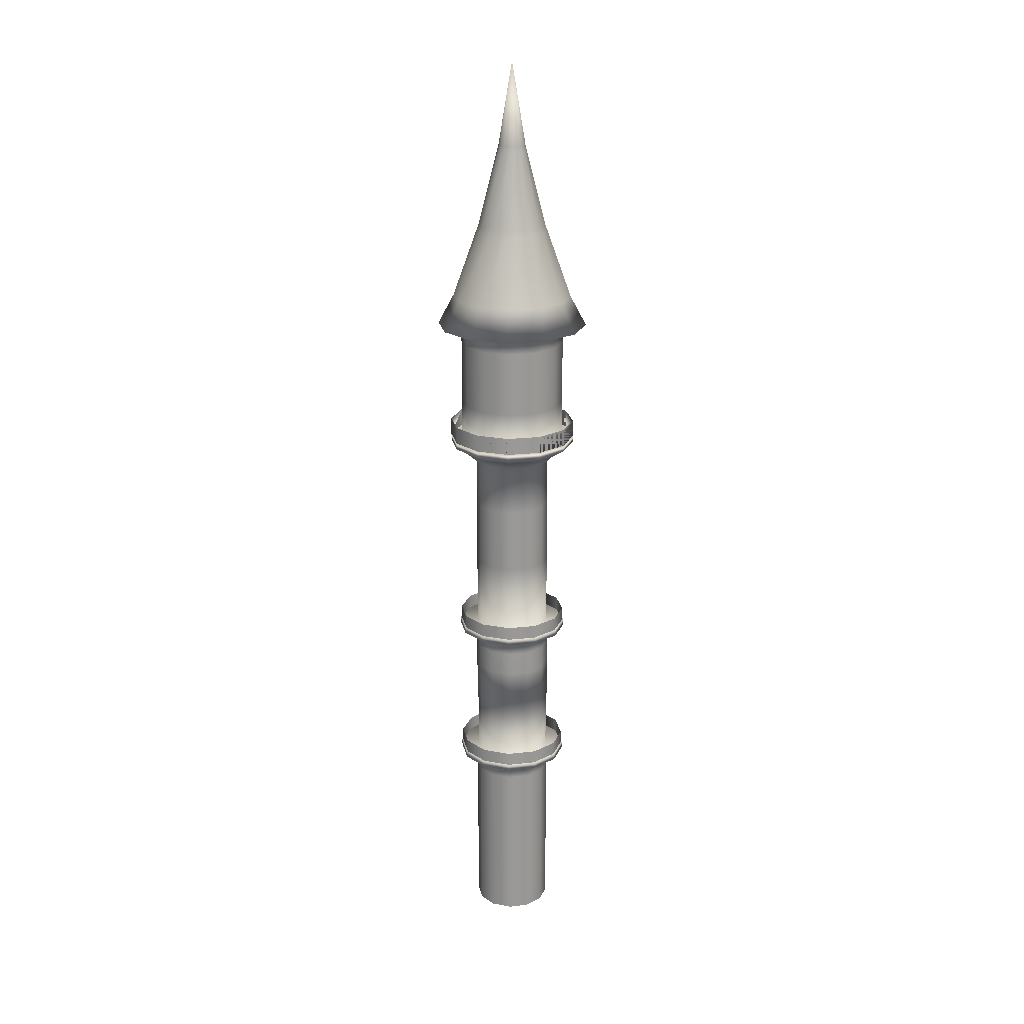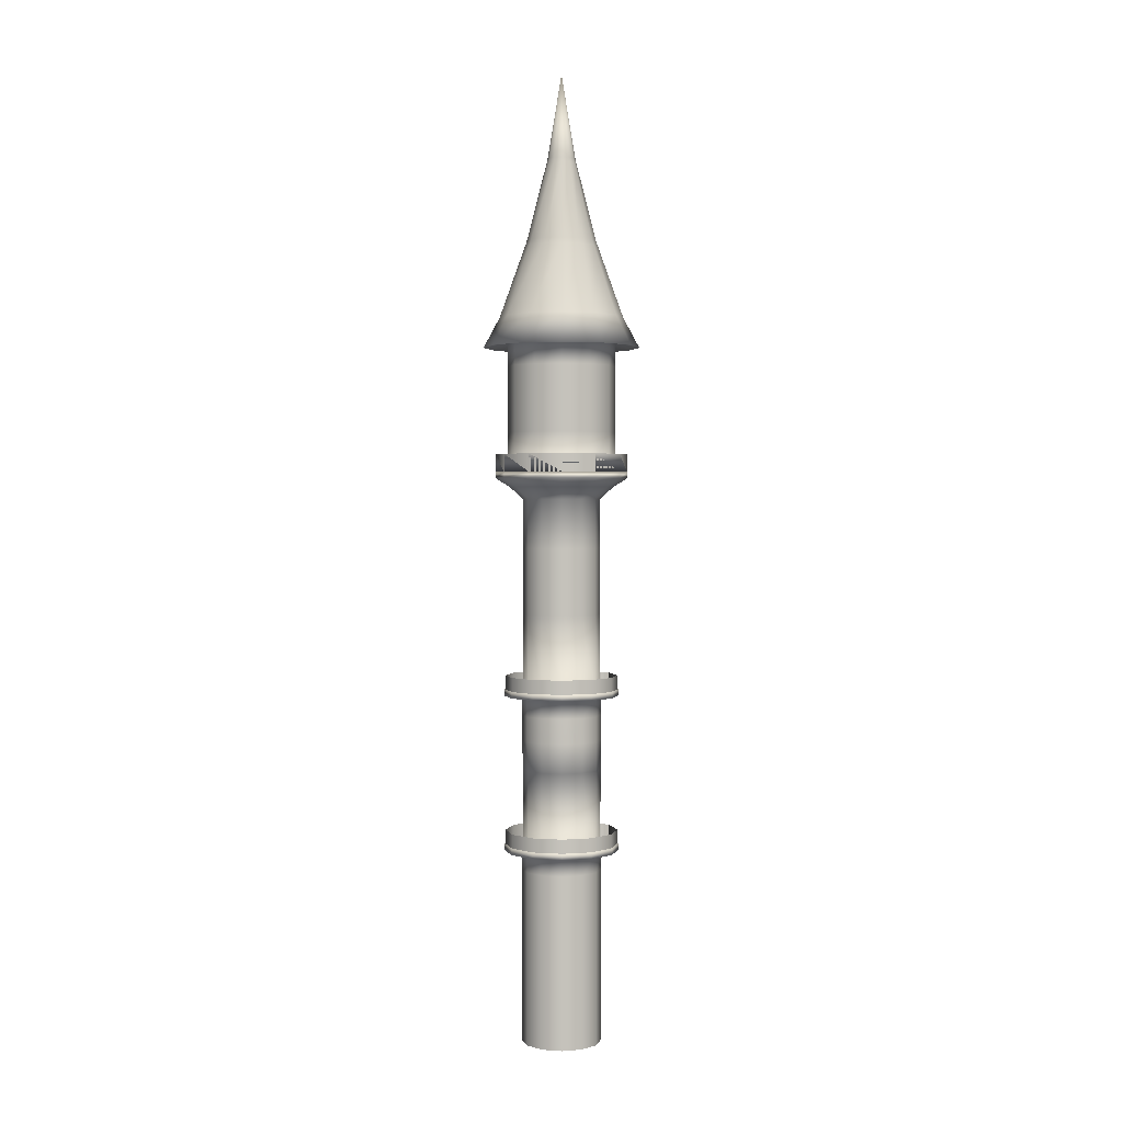
<metadata>
{"format":"obj","ext":"obj","renderer":"f3d","projection":"perspective","resolution":1024,"background":"white","views":[{"elev":21.3,"azim":-176.4,"up":"+Y"},{"elev":2.0,"azim":-150.6,"up":"+Y"}]}
</metadata>
<code>
o castle_Cylinder.002
v 0 7.945 -1
v 0 10.38 -1
v 0.5 7.945 -0.866
v 0.5 10.38 -0.866
v 0.866 7.945 -0.5
v 0.866 10.38 -0.5
v 1 7.945 0
v 1 10.38 0
v 0.866 7.945 0.5
v 0.866 10.38 0.5
v 0.5 7.945 0.866
v 0.5 10.38 0.866
v 0 7.945 1
v 0 10.38 1
v -0.5 7.945 0.866
v -0.5 10.38 0.866
v -0.866 7.945 0.5
v -0.866 10.38 0.5
v -1 7.945 0
v -1 10.38 0
v -0.866 7.945 -0.5
v -0.866 10.38 -0.5
v -0.5 7.945 -0.866
v -0.5 10.38 -0.866
v 0 7.945 -1.495
v 0.7473 7.945 -1.294
v 1.294 7.945 -0.7473
v 1.495 7.945 -0
v 1.294 7.945 0.7473
v 0.7473 7.945 1.294
v 0 7.945 1.495
v -0.7473 7.945 1.294
v -1.294 7.945 0.7473
v -1.495 7.945 1e-06
v -1.294 7.945 -0.7473
v -0.7473 7.945 -1.294
v 0 7.781 -1.495
v 0.7473 7.781 -1.294
v 1.294 7.781 -0.7473
v 1.495 7.781 -0
v 1.294 7.781 0.7473
v 0.7473 7.781 1.294
v 0 7.781 1.495
v -0.7473 7.781 1.294
v -1.294 7.781 0.7473
v -1.495 7.781 1e-06
v -1.294 7.781 -0.7473
v -0.7473 7.781 -1.294
v -0 7.781 -1.031
v 0.5156 7.781 -0.893
v 0.893 7.781 -0.5156
v 1.031 7.781 0
v 0.893 7.781 0.5156
v 0.5156 7.781 0.893
v 0 7.781 1.031
v -0.5156 7.781 0.893
v -0.893 7.781 0.5156
v -1.031 7.781 0
v -0.893 7.781 -0.5156
v -0.5156 7.781 -0.893
v 0.893 -1.281 0.5156
v -0.5156 -1.281 -0.893
v 0.5156 -1.281 0.893
v -0 -1.281 -1.031
v 0.893 -1.281 -0.5156
v 0.5156 5.871 0.893
v 0 5.871 1.031
v -0.5156 5.871 0.893
v -0.893 5.871 0.5156
v -1.031 5.871 0
v -0.893 5.871 -0.5156
v -1.031 -1.281 0
v 0 11.63 -1
v 0.5 11.63 -0.866
v 0.866 11.63 -0.5
v 1 11.63 0
v 0.866 11.63 0.5
v 0.5 11.63 0.866
v 0 11.63 1
v -0.5 11.63 0.866
v -0.866 11.63 0.5
v -1 11.63 0
v -0.866 11.63 -0.5
v -0.5 11.63 -0.866
v 0 12.9 -1
v 0.5 12.9 -0.866
v 0.866 12.9 -0.5
v 1 12.9 0
v 0.866 12.9 0.5
v 0.5 12.9 0.866
v 0 12.9 1
v -0.5 12.9 0.866
v -0.866 12.9 0.5
v -1 12.9 0
v -0.866 12.9 -0.5
v -0.5 12.9 -0.866
v 0 13.21 -1.349
v 0.6743 13.21 -1.168
v 1.168 13.21 -0.6743
v 1.349 13.21 0
v 1.168 13.21 0.6743
v 0.6743 13.21 1.168
v 0 13.21 1.349
v -0.6743 13.21 1.168
v -1.168 13.21 0.6743
v -1.349 13.21 1e-06
v -1.168 13.21 -0.6743
v -0.6743 13.21 -1.168
v 0 13.44 -1.704
v 0.8519 13.44 -1.476
v 1.476 13.44 -0.8519
v 1.704 13.44 -0
v 1.476 13.44 0.8519
v 0.8519 13.44 1.476
v 0 13.44 1.704
v -0.8519 13.44 1.476
v -1.476 13.44 0.8519
v -1.704 13.44 1e-06
v -1.476 13.44 -0.8519
v -0.8519 13.44 -1.476
v 0 13.6 -1.704
v 0.8519 13.6 -1.476
v 1.476 13.6 -0.8519
v 1.704 13.6 -0
v 1.476 13.6 0.8519
v 0.8519 13.6 1.476
v 0 13.6 1.704
v -0.8519 13.6 1.476
v -1.476 13.6 0.8519
v -1.704 13.6 1e-06
v -1.476 13.6 -0.8519
v -0.8519 13.6 -1.476
v 0 13.6 -1.393
v 0.6964 13.6 -1.206
v 1.206 13.6 -0.6964
v 1.393 13.6 0
v 1.206 13.6 0.6964
v 0.6964 13.6 1.206
v 0 13.6 1.393
v -0.6963 13.6 1.206
v -1.206 13.6 0.6964
v -1.393 13.6 1e-06
v -1.206 13.6 -0.6963
v -0.6964 13.6 -1.206
v 0 16.95 -1.393
v 0.6964 16.95 -1.206
v 1.206 16.95 -0.6964
v 1.393 16.95 0
v 1.206 16.95 0.6964
v 0.6964 16.95 1.206
v 0 16.95 1.393
v -0.6963 16.95 1.206
v -1.206 16.95 0.6964
v -1.393 16.95 1e-06
v -1.206 16.95 -0.6963
v -0.6964 16.95 -1.206
v 0 16.81 -2.02
v 1.01 16.81 -1.749
v 1.749 16.81 -1.01
v 2.02 16.81 -0
v 1.749 16.81 1.01
v 1.01 16.81 1.749
v 0 16.81 2.02
v -1.01 16.81 1.749
v -1.749 16.81 1.01
v -2.02 16.81 1e-06
v -1.749 16.81 -1.01
v -1.01 16.81 -1.749
v 0 17.6 -1.598
v 0.7989 17.6 -1.384
v 1.384 17.6 -0.7989
v 1.598 17.6 -0
v 1.384 17.6 0.7989
v 0.7989 17.6 1.384
v 0 17.6 1.598
v -0.7989 17.6 1.384
v -1.384 17.6 0.7989
v -1.598 17.6 1e-06
v -1.384 17.6 -0.7989
v -0.7989 17.6 -1.384
v -0 19.55 -0.899
v 0.4495 19.55 -0.7785
v 0.7785 19.55 -0.4495
v 0.899 19.55 0
v 0.7785 19.55 0.4495
v 0.4495 19.55 0.7785
v 0 19.55 0.899
v -0.4495 19.55 0.7785
v -0.7785 19.55 0.4495
v -0.899 19.55 0
v -0.7785 19.55 -0.4495
v -0.4495 19.55 -0.7785
v -0 21.67 -0.3581
v 0.1791 21.67 -0.3101
v 0.3101 21.67 -0.1791
v 0.3581 21.67 0
v 0.3101 21.67 0.1791
v 0.1791 21.67 0.3101
v 0 21.67 0.3581
v -0.1791 21.67 0.3101
v -0.3101 21.67 0.1791
v -0.3581 21.67 0
v -0.3101 21.67 -0.1791
v -0.1791 21.67 -0.3101
v -0 23.83 0
v -0.951 19.41 0
v -0.8236 19.41 -0.4755
v 0.951 19.41 0
v 0.8236 19.41 0.4755
v -0.4755 19.41 -0.8236
v 0.4755 19.41 0.8236
v -0 19.41 -0.951
v 0 19.41 0.951
v -0.4755 19.41 0.8236
v 0.4755 19.41 -0.8236
v -0.8236 19.41 0.4755
v 0.8236 19.41 -0.4755
v 0 21.56 0.3841
v -0 21.56 -0.3841
v 0.192 21.56 0.3326
v -0.192 21.56 -0.3326
v 0.3326 21.56 -0.192
v -0.3326 21.56 0.192
v 0.192 21.56 -0.3326
v -0.192 21.56 0.3326
v 0.3326 21.56 0.192
v 0.3841 21.56 0
v -0.3326 21.56 -0.192
v -0.3841 21.56 0
v 0 9.905 -1
v 0.5 9.905 -0.866
v 0.866 9.905 -0.5
v 1 9.905 0
v 0.866 9.905 0.5
v 0.5 9.905 0.866
v 0 9.905 1
v -0.5 9.905 0.866
v -0.866 9.905 0.5
v -1 9.905 0
v -0.866 9.905 -0.5
v -0.5 9.905 -0.866
v 0 14.06 -1.704
v 0.8519 14.06 -1.476
v 1.476 14.06 -0.8519
v 1.704 14.06 -0
v 1.476 14.06 0.8519
v 0.8519 14.06 1.476
v 0 14.06 1.704
v -0.8519 14.06 1.476
v -1.476 14.06 0.8519
v -1.704 14.06 1e-06
v -1.476 14.06 -0.8519
v -0.8519 14.06 -1.476
v 0 7.916 -1.463
v 0.7316 7.916 -1.267
v 1.267 7.916 -0.7316
v 1.463 7.916 0
v 1.267 7.916 0.7316
v 0.7316 7.916 1.267
v 0 7.916 1.463
v -0.7316 7.916 1.267
v -1.267 7.916 0.7316
v -1.463 7.916 1e-06
v -1.267 7.916 -0.7316
v -0.7316 7.916 -1.267
v 0 8.308 -1.463
v 0.7316 8.308 -1.267
v 1.267 8.308 -0.7316
v 1.463 8.308 0
v 1.267 8.308 0.7316
v 0.7316 8.308 1.267
v 0 8.308 1.463
v -0.7316 8.308 1.267
v -1.267 8.308 0.7316
v -1.463 8.308 1e-06
v -1.267 8.308 -0.7316
v -0.7316 8.308 -1.267
v 0.893 7.277 -0.5156
v 0.5156 7.277 -0.893
v -1.031 7.277 0
v -0.893 7.277 0.5156
v 1.031 7.277 0
v -0.893 7.277 -0.5156
v 0.893 7.277 0.5156
v -0.5156 7.277 -0.893
v 0.5156 7.277 0.893
v -0 7.277 -1.031
v 0 7.277 1.031
v -0.5156 7.277 0.893
v -0.893 6.634 0.5156
v 0.5156 6.634 -0.893
v -0.5156 6.634 0.893
v 0 6.634 1.031
v -0.893 6.634 -0.5156
v 1.031 6.634 0
v -1.031 6.634 0
v 0.893 6.634 -0.5156
v -0 6.634 -1.031
v 0.5156 6.634 0.893
v -0.5156 6.634 -0.893
v 0.893 6.634 0.5156
v 0 7.916 -1.463
v 0.7316 7.916 -1.267
v 1.267 7.916 -0.7316
v 1.463 7.916 0
v 1.267 7.916 0.7316
v 0.7316 7.916 1.267
v 0 7.916 1.463
v -0.7316 7.916 1.267
v -1.267 7.916 0.7316
v -1.463 7.916 1e-06
v -1.267 7.916 -0.7316
v -0.7316 7.916 -1.267
v 0 8.308 -1.463
v 0.7316 8.308 -1.267
v 1.267 8.308 -0.7316
v 1.463 8.308 0
v 1.267 8.308 0.7316
v 0.7316 8.308 1.267
v 0 8.308 1.463
v -0.7316 8.308 1.267
v -1.267 8.308 0.7316
v -1.463 8.308 1e-06
v -1.267 8.308 -0.7316
v -0.7316 8.308 -1.267
v 0 13.6 -1.704
v 0.8519 13.6 -1.476
v 1.476 13.6 -0.8519
v 1.704 13.6 -0
v 1.476 13.6 0.8519
v 0.8519 13.6 1.476
v 0 13.6 1.704
v -0.8519 13.6 1.476
v -1.476 13.6 0.8519
v -1.704 13.6 1e-06
v -1.476 13.6 -0.8519
v -0.8519 13.6 -1.476
v 0 14.06 -1.704
v 0.8519 14.06 -1.476
v 1.476 14.06 -0.8519
v 1.704 14.06 -0
v 1.476 14.06 0.8519
v 0.8519 14.06 1.476
v 0 14.06 1.704
v -0.8519 14.06 1.476
v -1.476 14.06 0.8519
v -1.704 14.06 1e-06
v -1.476 14.06 -0.8519
v -0.8519 14.06 -1.476
v -0.6963 14.62 1.206
v -1.206 14.62 0.6964
v 0.6964 14.62 -1.206
v 1.206 14.62 -0.6964
v -1.393 14.62 1e-06
v 1.393 14.62 0
v -1.206 14.62 -0.6963
v 1.206 14.62 0.6964
v -0.6964 14.62 -1.206
v 0.6964 14.62 1.206
v 0 14.62 -1.393
v 0 14.62 1.393
v -0.6963 16.33 1.206
v 0.6964 16.33 -1.206
v -1.206 16.33 0.6964
v 1.206 16.33 -0.6964
v -1.393 16.33 1e-06
v 1.393 16.33 0
v -1.206 16.33 -0.6963
v 1.206 16.33 0.6964
v -0.6964 16.33 -1.206
v 0.6964 16.33 1.206
v 0 16.33 -1.393
v 0 16.33 1.393
v 0 3.901 -1
v 0.5 3.901 -0.866
v 0.866 3.901 -0.5
v 1 3.901 0
v 0.866 3.901 0.5
v 0.5 3.901 0.866
v 0 3.901 1
v -0.5 3.901 0.866
v -0.866 3.901 0.5
v -1 3.901 0
v -0.866 3.901 -0.5
v -0.5 3.901 -0.866
v 0 3.901 -1.495
v 0.7473 3.901 -1.294
v 1.294 3.901 -0.7473
v 1.495 3.901 -0
v 1.294 3.901 0.7473
v 0.7473 3.901 1.294
v 0 3.901 1.495
v -0.7473 3.901 1.294
v -1.294 3.901 0.7473
v -1.495 3.901 1e-06
v -1.294 3.901 -0.7473
v -0.7473 3.901 -1.294
v 0 3.736 -1.495
v 0.7473 3.736 -1.294
v 1.294 3.736 -0.7473
v 1.495 3.736 -0
v 1.294 3.736 0.7473
v 0.7473 3.736 1.294
v 0 3.736 1.495
v -0.7473 3.736 1.294
v -1.294 3.736 0.7473
v -1.495 3.736 1e-06
v -1.294 3.736 -0.7473
v -0.7473 3.736 -1.294
v -0 3.736 -1.031
v 0.5156 3.736 -0.893
v 0.893 3.736 -0.5156
v 1.031 3.736 0
v 0.893 3.736 0.5156
v 0.5156 3.736 0.893
v 0 3.736 1.031
v -0.5156 3.736 0.893
v -0.893 3.736 0.5156
v -1.031 3.736 0
v -0.893 3.736 -0.5156
v -0.5156 3.736 -0.893
v 0 5.86 -1
v 0.5 5.86 -0.866
v 0.866 5.86 -0.5
v 1 5.86 0
v 0.866 5.86 0.5
v 1.031 -1.281 0
v -0.893 -1.281 -0.5156
v 0 -1.281 1.031
v -0.5156 -1.281 0.893
v 0.5156 -1.281 -0.893
v -0.893 -1.281 0.5156
v -0.5 5.86 -0.866
v 0 3.872 -1.463
v 0.7316 3.872 -1.267
v 1.267 3.872 -0.7316
v 1.463 3.872 0
v 1.267 3.872 0.7316
v 0.7316 3.872 1.267
v 0 3.872 1.463
v -0.7316 3.872 1.267
v -1.267 3.872 0.7316
v -1.463 3.872 1e-06
v -1.267 3.872 -0.7316
v -0.7316 3.872 -1.267
v 0 4.263 -1.463
v 0.7316 4.263 -1.267
v 1.267 4.263 -0.7316
v 1.463 4.263 0
v 1.267 4.263 0.7316
v 0.7316 4.263 1.267
v 0 4.263 1.463
v -0.7316 4.263 1.267
v -1.267 4.263 0.7316
v -1.463 4.263 1e-06
v -1.267 4.263 -0.7316
v -0.7316 4.263 -1.267
v 0.893 3.232 -0.5156
v 0.5156 3.232 -0.893
v -1.031 3.232 0
v -0.893 3.232 0.5156
v 1.031 3.232 0
v -0.893 3.232 -0.5156
v 0.893 3.232 0.5156
v -0.5156 3.232 -0.893
v 0.5156 3.232 0.893
v -0 3.232 -1.031
v 0 3.232 1.031
v -0.5156 3.232 0.893
v -0.893 2.589 0.5156
v 0.5156 2.589 -0.893
v -0.5156 2.589 0.893
v 0 2.589 1.031
v -0.893 2.589 -0.5156
v 1.031 2.589 0
v -1.031 2.589 0
v 0.893 2.589 -0.5156
v -0 2.589 -1.031
v 0.5156 2.589 0.893
v -0.5156 2.589 -0.893
v 0.893 2.589 0.5156
v 0 3.872 -1.463
v 0.7316 3.872 -1.267
v 1.267 3.872 -0.7316
v 1.463 3.872 0
v 1.267 3.872 0.7316
v 0.7316 3.872 1.267
v 0 3.872 1.463
v -0.7316 3.872 1.267
v -1.267 3.872 0.7316
v -1.463 3.872 1e-06
v -1.267 3.872 -0.7316
v -0.7316 3.872 -1.267
v 0 4.263 -1.463
v 0.7316 4.263 -1.267
v 1.267 4.263 -0.7316
v 1.463 4.263 0
v 1.267 4.263 0.7316
v 0.7316 4.263 1.267
v 0 4.263 1.463
v -0.7316 4.263 1.267
v -1.267 4.263 0.7316
v -1.463 4.263 1e-06
v -1.267 4.263 -0.7316
v -0.7316 4.263 -1.267
f 230 2 4 231
f 231 4 6 232
f 232 6 8 233
f 233 8 10 234
f 234 10 12 235
f 235 12 14 236
f 236 14 16 237
f 237 16 18 238
f 238 18 20 239
f 239 20 22 240
f 4 2 73 74
f 241 24 2 230
f 240 22 24 241
f 1 3 26 25
f 31 32 44 43
f 21 23 36 35
f 17 19 34 33
f 13 15 32 31
f 9 11 30 29
f 5 7 28 27
f 23 1 25 36
f 19 21 35 34
f 15 17 33 32
f 11 13 31 30
f 7 9 29 28
f 3 5 27 26
f 44 45 57 56
f 25 26 38 37
f 32 33 45 44
f 26 27 39 38
f 33 34 46 45
f 27 28 40 39
f 34 35 47 46
f 28 29 41 40
f 35 36 48 47
f 29 30 42 41
f 36 25 37 48
f 30 31 43 42
f 38 39 51 50
f 45 46 58 57
f 39 40 52 51
f 46 47 59 58
f 40 41 53 52
f 47 48 60 59
f 41 42 54 53
f 48 37 49 60
f 42 43 55 54
f 43 44 56 55
f 37 38 50 49
f 290 296 70 69
f 296 294 71 70
f 478 471 431 64
f 470 476 72 432
f 479 473 429 63
f 476 474 428 72
f 299 293 67 66
f 293 292 68 67
f 473 472 430 429
f 292 290 69 68
f 77 76 88 89
f 24 22 83 84
f 20 18 81 82
f 16 14 79 80
f 12 10 77 78
f 8 6 75 76
f 2 24 84 73
f 22 20 82 83
f 18 16 80 81
f 14 12 78 79
f 10 8 76 77
f 6 4 74 75
f 96 95 107 108
f 84 83 95 96
f 78 77 89 90
f 73 84 96 85
f 79 78 90 91
f 80 79 91 92
f 74 73 85 86
f 81 80 92 93
f 75 74 86 87
f 82 81 93 94
f 76 75 87 88
f 83 82 94 95
f 97 108 120 109
f 90 89 101 102
f 85 96 108 97
f 91 90 102 103
f 92 91 103 104
f 86 85 97 98
f 93 92 104 105
f 87 86 98 99
f 94 93 105 106
f 88 87 99 100
f 95 94 106 107
f 89 88 100 101
f 115 114 126 127
f 103 102 114 115
f 104 103 115 116
f 98 97 109 110
f 105 104 116 117
f 99 98 110 111
f 106 105 117 118
f 100 99 111 112
f 107 106 118 119
f 101 100 112 113
f 108 107 119 120
f 102 101 113 114
f 128 127 139 140
f 116 115 127 128
f 110 109 121 122
f 117 116 128 129
f 111 110 122 123
f 118 117 129 130
f 112 111 123 124
f 119 118 130 131
f 113 112 124 125
f 120 119 131 132
f 114 113 125 126
f 109 120 132 121
f 364 362 152 153
f 122 121 133 134
f 129 128 140 141
f 123 122 134 135
f 130 129 141 142
f 124 123 135 136
f 131 130 142 143
f 125 124 136 137
f 132 131 143 144
f 126 125 137 138
f 121 132 144 133
f 127 126 138 139
f 153 152 164 165
f 365 363 146 147
f 366 364 153 154
f 367 365 147 148
f 368 366 154 155
f 369 367 148 149
f 370 368 155 156
f 371 369 149 150
f 372 370 156 145
f 373 371 150 151
f 362 373 151 152
f 363 372 145 146
f 166 165 177 178
f 147 146 158 159
f 154 153 165 166
f 148 147 159 160
f 155 154 166 167
f 149 148 160 161
f 156 155 167 168
f 150 149 161 162
f 145 156 168 157
f 151 150 162 163
f 152 151 163 164
f 146 145 157 158
f 207 206 190 191
f 160 159 171 172
f 167 166 178 179
f 161 160 172 173
f 168 167 179 180
f 162 161 173 174
f 157 168 180 169
f 163 162 174 175
f 164 163 175 176
f 158 157 169 170
f 165 164 176 177
f 159 158 170 171
f 228 229 202 203
f 209 208 184 185
f 210 207 191 192
f 211 209 185 186
f 212 210 192 181
f 213 211 186 187
f 214 213 187 188
f 215 212 181 182
f 216 214 188 189
f 217 215 182 183
f 206 216 189 190
f 208 217 183 184
f 226 227 196 197
f 221 228 203 204
f 220 226 197 198
f 219 221 204 193
f 218 220 198 199
f 225 218 199 200
f 224 219 193 194
f 223 225 200 201
f 222 224 194 195
f 229 223 201 202
f 227 222 195 196
f 204 203 205
f 198 197 205
f 193 204 205
f 199 198 205
f 200 199 205
f 194 193 205
f 201 200 205
f 195 194 205
f 202 201 205
f 196 195 205
f 203 202 205
f 197 196 205
f 179 178 206 207
f 173 172 208 209
f 180 179 207 210
f 174 173 209 211
f 169 180 210 212
f 175 174 211 213
f 176 175 213 214
f 170 169 212 215
f 177 176 214 216
f 171 170 215 217
f 178 177 216 206
f 172 171 217 208
f 184 183 222 227
f 185 184 227 226
f 188 187 218 225
f 186 185 226 220
f 189 188 225 223
f 190 189 223 229
f 192 191 228 221
f 191 190 229 228
f 187 186 220 218
f 181 192 221 219
f 183 182 224 222
f 182 181 219 224
f 1 230 231 3
f 3 231 232 5
f 5 232 233 7
f 7 233 234 9
f 9 234 235 11
f 11 235 236 13
f 13 236 237 15
f 15 237 238 17
f 17 238 239 19
f 19 239 240 21
f 23 241 230 1
f 21 240 241 23
f 126 127 248 247
f 128 127 248 249
f 121 122 243 242
f 128 129 250 249
f 122 123 244 243
f 129 130 251 250
f 123 124 245 244
f 130 131 252 251
f 124 125 246 245
f 131 132 253 252
f 125 126 247 246
f 132 121 242 253
f 259 260 272 271
f 261 260 272 273
f 254 255 267 266
f 261 262 274 273
f 255 256 268 267
f 262 263 275 274
f 256 257 269 268
f 263 264 276 275
f 257 258 270 269
f 264 265 277 276
f 258 259 271 270
f 265 254 266 277
f 50 51 278 279
f 57 58 280 281
f 51 52 282 278
f 58 59 283 280
f 52 53 284 282
f 59 60 285 283
f 53 54 286 284
f 60 49 287 285
f 54 55 288 286
f 55 56 289 288
f 49 50 279 287
f 56 57 281 289
f 283 285 300 294
f 282 284 301 295
f 285 287 298 300
f 278 282 295 297
f 287 279 291 298
f 288 289 292 293
f 289 281 290 292
f 279 278 297 291
f 281 280 296 290
f 280 283 294 296
f 284 286 299 301
f 286 288 293 299
f 307 319 320 308
f 309 321 320 308
f 302 314 315 303
f 309 321 322 310
f 303 315 316 304
f 310 322 323 311
f 304 316 317 305
f 311 323 324 312
f 305 317 318 306
f 312 324 325 313
f 306 318 319 307
f 313 325 314 302
f 331 343 344 332
f 333 345 344 332
f 326 338 339 327
f 333 345 346 334
f 327 339 340 328
f 334 346 347 335
f 328 340 341 329
f 335 347 348 336
f 329 341 342 330
f 336 348 349 337
f 330 342 343 331
f 337 349 338 326
f 141 140 350 351
f 135 134 352 353
f 142 141 351 354
f 136 135 353 355
f 143 142 354 356
f 137 136 355 357
f 144 143 356 358
f 138 137 357 359
f 133 144 358 360
f 139 138 359 361
f 140 139 361 350
f 134 133 360 352
f 351 350 362 364
f 353 352 363 365
f 354 351 364 366
f 355 353 365 367
f 356 354 366 368
f 357 355 367 369
f 358 356 368 370
f 359 357 369 371
f 360 358 370 372
f 361 359 371 373
f 350 361 373 362
f 352 360 372 363
f 374 375 387 386
f 392 393 405 404
f 384 385 397 396
f 382 383 395 394
f 380 381 393 392
f 378 379 391 390
f 376 377 389 388
f 385 374 386 397
f 383 384 396 395
f 381 382 394 393
f 379 380 392 391
f 377 378 390 389
f 375 376 388 387
f 405 406 418 417
f 386 387 399 398
f 393 394 406 405
f 387 388 400 399
f 394 395 407 406
f 388 389 401 400
f 395 396 408 407
f 389 390 402 401
f 396 397 409 408
f 390 391 403 402
f 397 386 398 409
f 391 392 404 403
f 399 400 412 411
f 406 407 419 418
f 400 401 413 412
f 407 408 420 419
f 401 402 414 413
f 408 409 421 420
f 402 403 415 414
f 409 398 410 421
f 403 404 416 415
f 404 405 417 416
f 398 399 411 410
f 374 422 423 375
f 375 423 424 376
f 376 424 425 377
f 377 425 426 378
f 481 479 63 61
f 472 470 432 430
f 475 481 61 427
f 474 480 62 428
f 477 475 427 65
f 480 478 64 62
f 385 433 422 374
f 471 477 65 431
f 439 440 452 451
f 441 440 452 453
f 434 435 447 446
f 441 442 454 453
f 435 436 448 447
f 442 443 455 454
f 436 437 449 448
f 443 444 456 455
f 437 438 450 449
f 444 445 457 456
f 438 439 451 450
f 445 434 446 457
f 411 412 458 459
f 418 419 460 461
f 412 413 462 458
f 419 420 463 460
f 413 414 464 462
f 420 421 465 463
f 414 415 466 464
f 421 410 467 465
f 415 416 468 466
f 416 417 469 468
f 410 411 459 467
f 417 418 461 469
f 463 465 480 474
f 462 464 481 475
f 465 467 478 480
f 458 462 475 477
f 467 459 471 478
f 468 469 472 473
f 469 461 470 472
f 459 458 477 471
f 461 460 476 470
f 460 463 474 476
f 464 466 479 481
f 466 468 473 479
f 487 499 500 488
f 489 501 500 488
f 482 494 495 483
f 489 501 502 490
f 483 495 496 484
f 490 502 503 491
f 484 496 497 485
f 491 503 504 492
f 485 497 498 486
f 492 504 505 493
f 486 498 499 487
f 493 505 494 482
f 291 297 424 423
f 422 423 424 425 426 66 67 68 69 70 71 433
f 297 295 425 424
f 295 301 426 425
f 294 300 433 71
f 301 299 66 426
f 300 298 422 433
f 298 291 423 422
f 378 426 66 379
f 379 66 67 380
f 380 67 68 381
f 381 68 69 382
f 382 69 70 383
f 383 70 71 384
f 384 71 433 385

</code>
